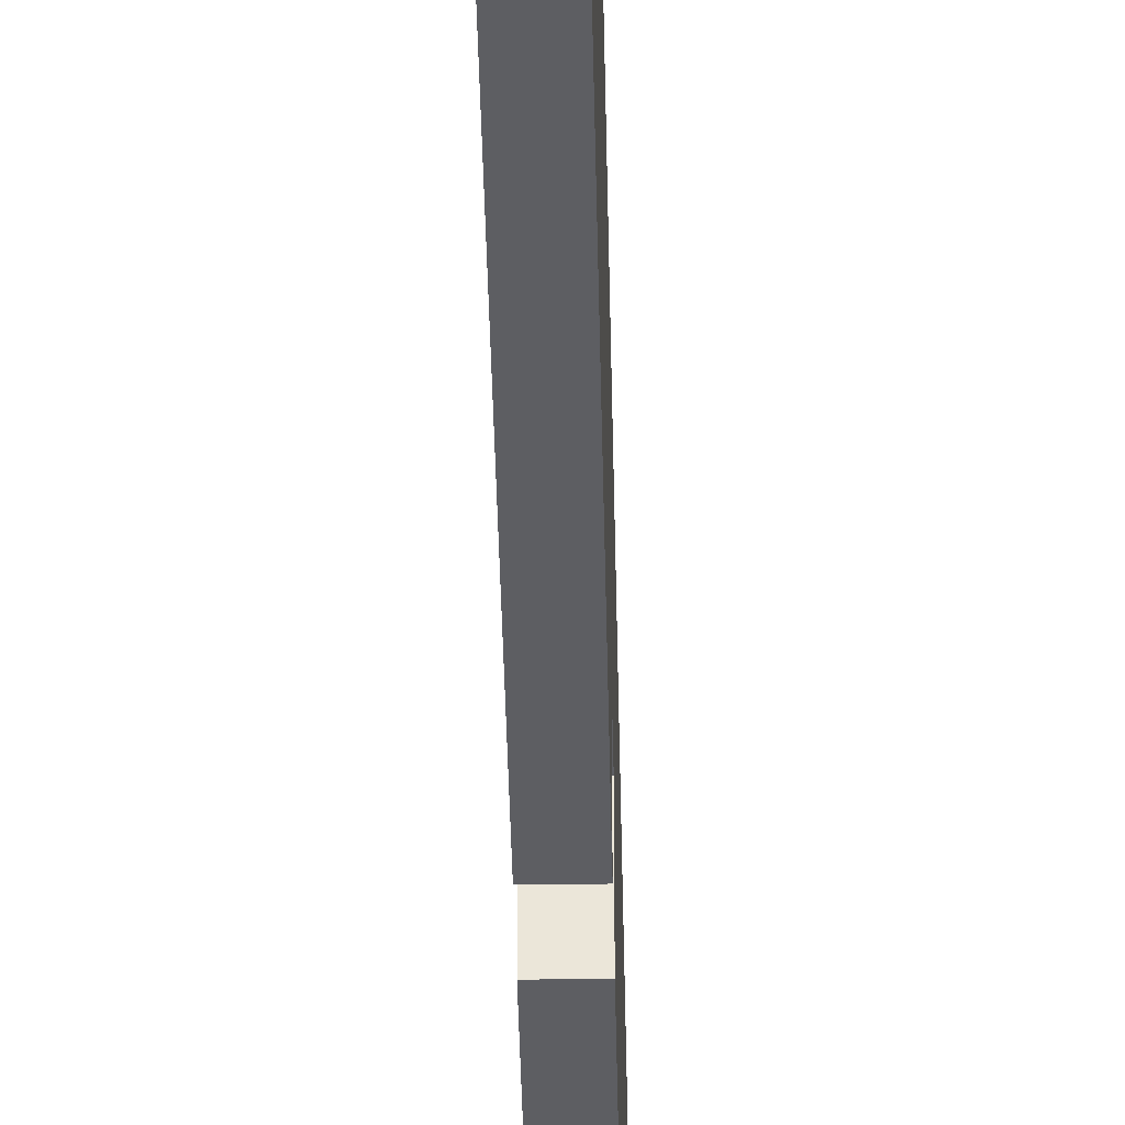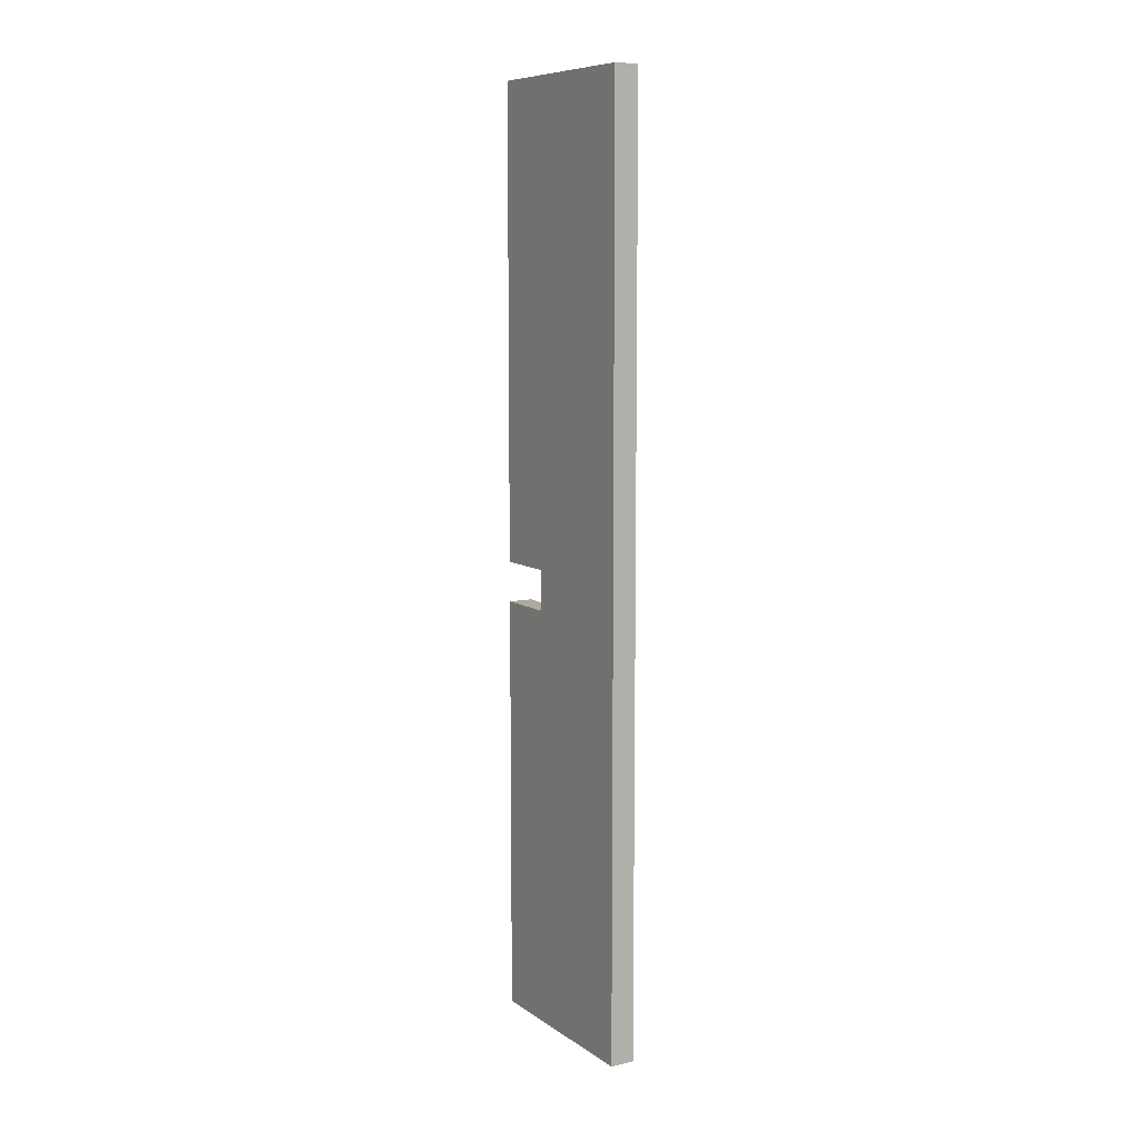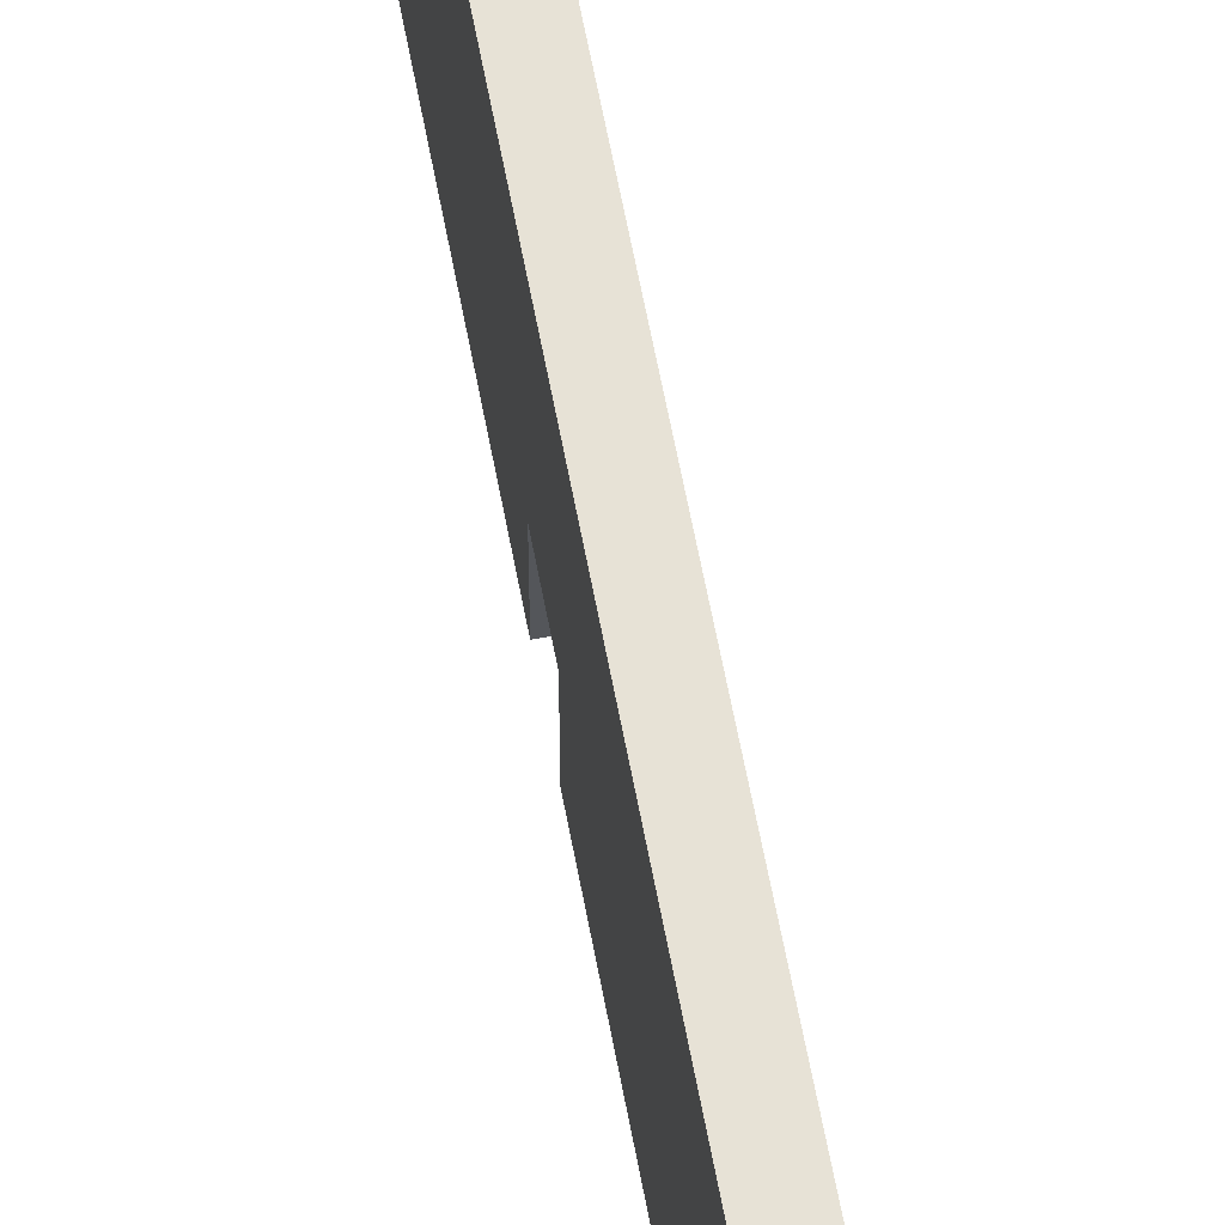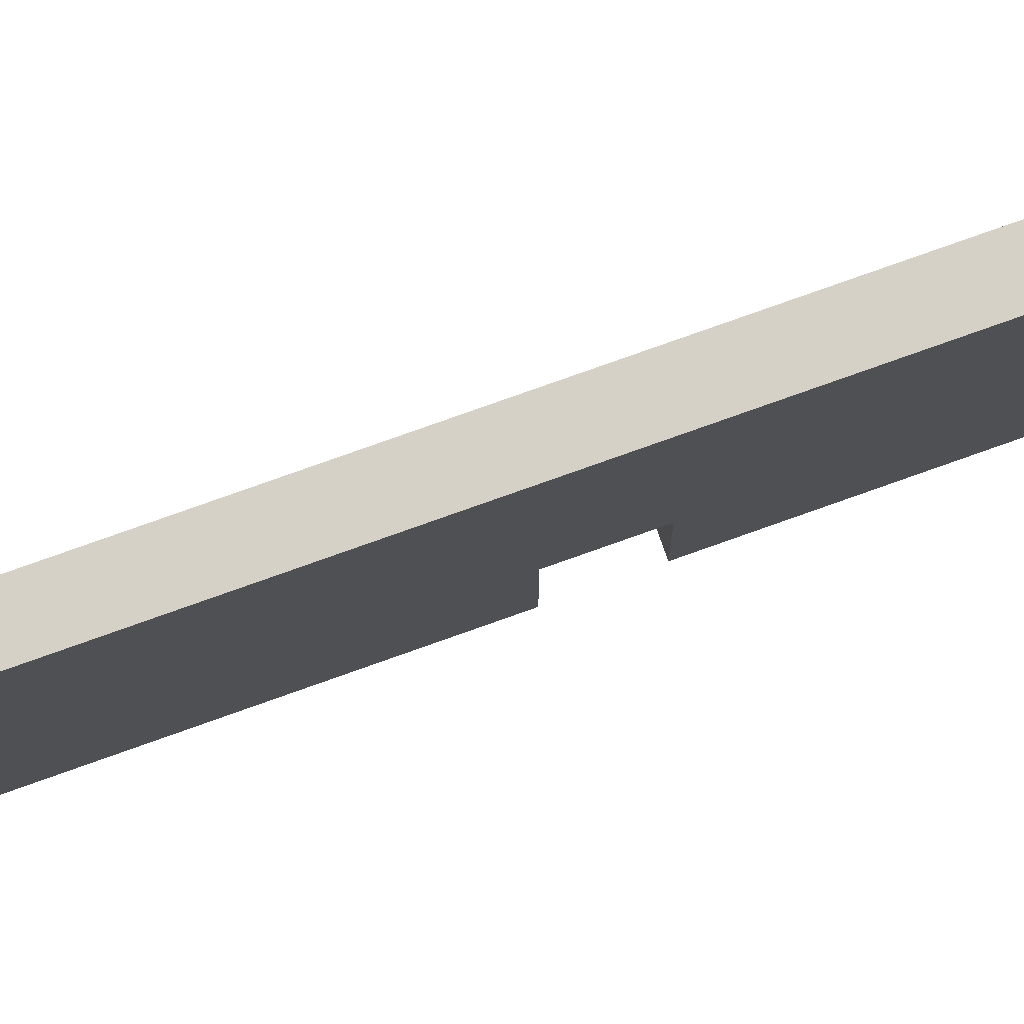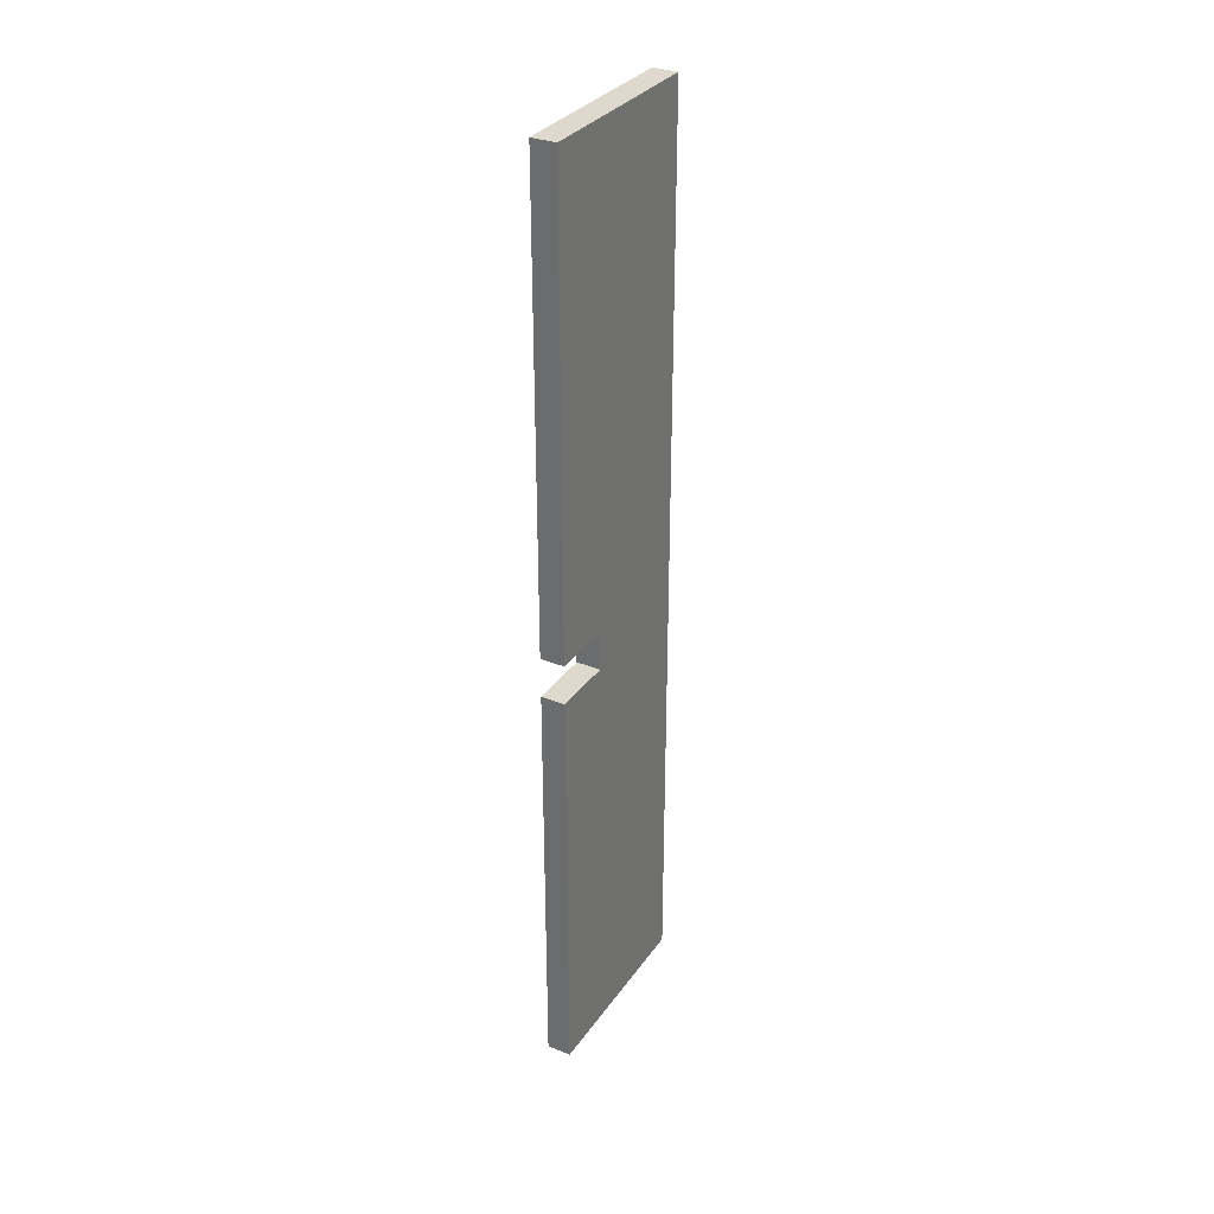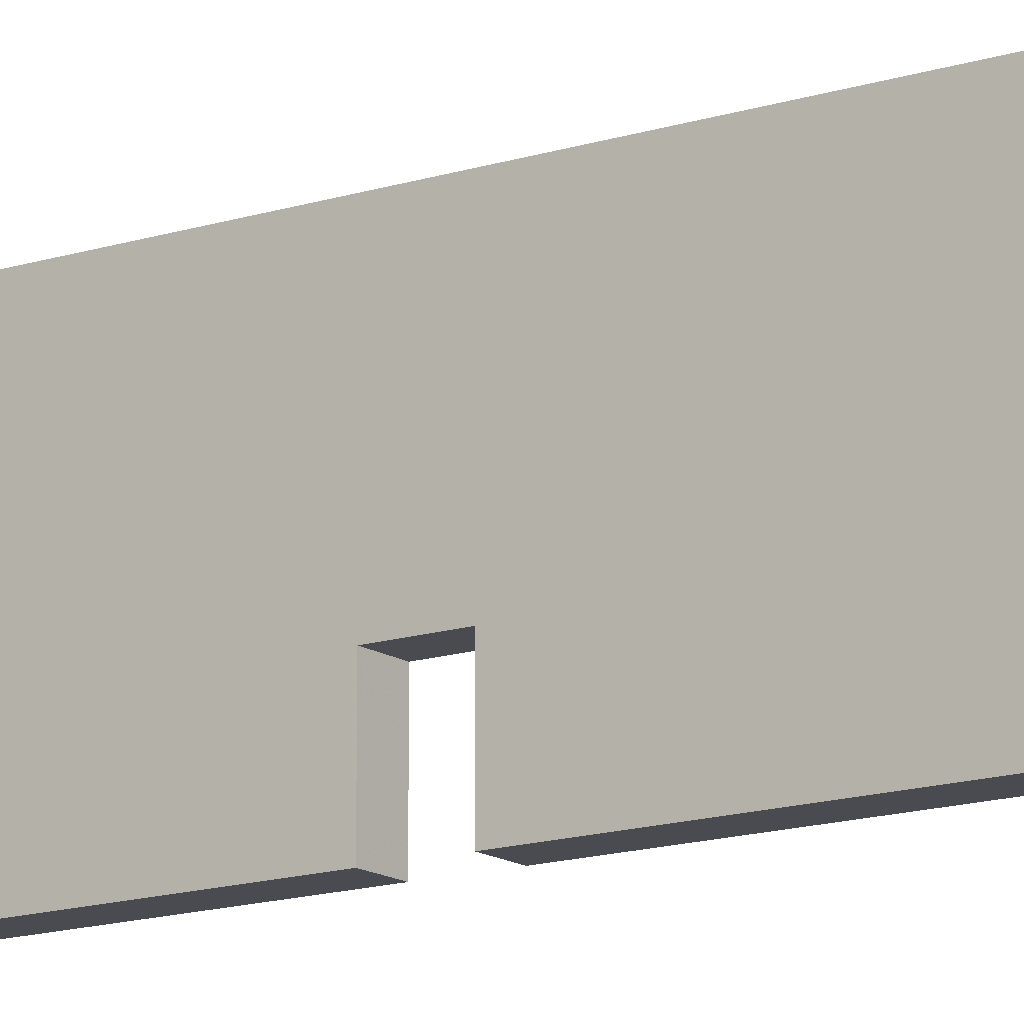
<metadata>
{"format":"obj","ext":"obj","renderer":"f3d","projection":"perspective","resolution":1024,"background":"white","views":[{"elev":-38.5,"azim":1.1,"up":"+Y"},{"elev":8.9,"azim":149.1,"up":"+Z"},{"elev":63.5,"azim":-10.7,"up":"+Y"},{"elev":79.6,"azim":70.5,"up":"+Y"},{"elev":32.2,"azim":29.3,"up":"+Z"},{"elev":-14.5,"azim":-54.7,"up":"+Y"}]}
</metadata>
<code>
v 0.5 -4 10.18
v -0.5 -4 10.18
v 0.5 4 10.18
v -0.5 4 10.18
v 0.5 2 -28.06
v 0.5 4 -28.06
v 0.25 4 -28.06
v 0.25 2 -28.06
v -3e-06 4 -28.06
v -3e-06 2 -28.06
v -0.25 4 -28.06
v -0.25 2 -28.06
v -0.5 4 -28.06
v -0.5 2 -28.06
v -0.5 4 -8
v -0.25 4 -8
v 0 4 -8
v 0.25 4 -8
v 0.5 4 -8
v 0.5 -4 -8
v 0.25 -4 -8
v 0 -4 -8
v -0.25 -4 -8
v -0.5 -4 -8
v -0.5 -2 -8
v -0.5 -1.408 -9.098
v -0.5 0 -8
v -0.5 2 -8
v -0.25 -4 -9.098
v -8e-06 -2 -9.098
v 0 -1.408 -9.098
v -0.125 0 -28.06
v -0.25 0 -28.06
v -0.25 -1.408 -28.06
v -0.125 -1.408 -28.06
v -0.125 -2 -9.098
v -0.125 -1.408 -9.098
v -0.25 -2 -9.098
v -0.25 -1.408 -9.098
v -0.375 0 -28.06
v -0.375 -1.408 -28.06
v -0.5 0 -28.06
v -0.5 -1.408 -28.06
v -0.5 -2 -9.098
v -0.375 -2 -9.098
v -0.375 -1.408 -9.098
v -0.5 -4 -9.098
v 0.5 -4 -9.098
v 0.25 -4 -9.098
v 0.5 -2 -9.098
v 0.5 -1.408 -9.098
v 0.5 -1.408 -28.06
v 0.5 0 -28.06
v 0.375 0 -28.06
v 0.375 -1.408 -28.06
v 0.25 0 -28.06
v 0.25 -1.408 -28.06
v 0.375 -2 -9.098
v 0.375 -1.408 -9.098
v 0.25 -2 -9.098
v 0.25 -1.408 -9.098
v 0.125 -1.408 -9.098
v 0.125 -2 -9.098
v 0.125 0 -28.06
v 0.125 -1.408 -28.06
v -3e-06 0 -28.06
v -5e-06 -1.408 -28.06
v -8e-06 -4 -9.098
v 0.5 2 -8
v 0.5 0 -8
v 0.5 -2 -8
v 0.5 -1.408 -10.75
v 0.5 0 -10.6
v 0.375 -1.408 -10.75
v 0.25 -1.408 -10.75
v 0.125 -1.408 -10.75
v -3e-06 -1.408 -10.75
v -0.25 -1.408 -10.75
v -0.125 -1.408 -10.75
v -0.375 -1.408 -10.75
v -0.5 0 -10.6
v -0.5 -1.408 -10.75
v 0.5 2 -10.6
v 0.5 4 -10.6
v 0.25 4 -10.6
v -3e-06 4 -10.6
v -0.25 4 -10.6
v -0.5 4 -10.6
v -0.5 2 -10.6
v 0.5 -3.995 -10.75
v 0.5 -3.995 -28.06
v 0.375 -3.995 -10.75
v 0.375 -3.995 -28.06
v 0.25 -3.995 -10.75
v 0.25 -3.995 -28.06
v 0.125 -3.995 -10.75
v 0.125 -3.995 -28.06
v -0.125 -3.995 -10.75
v -0.125 -3.995 -28.06
v -4e-06 -3.995 -10.75
v -6e-06 -3.995 -28.06
v -0.25 -3.995 -10.75
v -0.25 -3.995 -28.06
v -0.5 -3.995 -10.75
v -0.375 -3.995 -10.75
v -0.5 -3.995 -28.06
v -0.375 -3.995 -28.06
f 4 16 15
f 17 16 4
f 3 19 18
f 3 18 17
f 17 4 3
f 1 2 22
f 22 21 1
f 21 20 1
f 2 23 22
f 24 23 2
f 25 24 2
f 26 25 2
f 27 26 2
f 2 4 27
f 4 28 27
f 4 15 28
f 69 19 3
f 70 69 3
f 70 3 1
f 1 51 70
f 1 71 51
f 1 20 71
f 26 46 45 44
f 46 39 38 45
f 39 37 36 38
f 37 31 30 36
f 62 61 60 63
f 31 62 63 30
f 61 59 58 60
f 59 51 50 58
f 49 60 58
f 49 58 48
f 50 48 58
f 68 30 63
f 68 63 49
f 60 49 63
f 29 38 36
f 29 36 68
f 30 68 36
f 47 44 45
f 47 45 29
f 38 29 45
f 53 52 54
f 52 55 54
f 54 55 56
f 55 57 56
f 56 57 64
f 57 65 64
f 64 65 66
f 65 67 66
f 32 35 33
f 35 34 33
f 66 67 32
f 67 35 32
f 33 34 40
f 34 41 40
f 40 41 42
f 41 43 42
f 6 5 7
f 5 8 7
f 7 8 9
f 8 10 9
f 9 10 11
f 10 12 11
f 11 12 13
f 12 14 13
f 5 54 8
f 5 53 54
f 54 56 8
f 8 64 10
f 8 56 64
f 64 66 10
f 12 40 14
f 12 33 40
f 40 42 14
f 10 32 12
f 10 66 32
f 32 33 12
f 106 105 104
f 106 107 105
f 107 102 105
f 107 103 102
f 103 98 102
f 103 99 98
f 99 100 98
f 99 101 100
f 101 96 100
f 101 97 96
f 97 94 96
f 97 95 94
f 95 92 94
f 95 93 92
f 93 90 92
f 93 91 90
f 105 78 80
f 105 102 78
f 102 79 78
f 102 98 79
f 98 77 79
f 98 100 77
f 100 76 77
f 100 96 76
f 96 75 76
f 96 94 75
f 94 74 75
f 94 92 74
f 92 72 74
f 92 90 72
f 104 80 82
f 104 105 80
f 4 2 1
f 1 3 4
f 44 25 26
f 71 50 51
f 48 20 21
f 21 49 48
f 50 71 20
f 20 48 50
f 49 21 22
f 22 68 49
f 68 22 23
f 23 29 68
f 47 24 25
f 25 44 47
f 29 23 24
f 24 47 29
f 73 70 51
f 51 72 73
f 72 51 59 74
f 74 59 61 75
f 75 61 62 76
f 76 62 31 77
f 79 37 39 78
f 77 31 37 79
f 78 39 46 80
f 82 26 27
f 27 81 82
f 80 46 26 82
f 84 19 69
f 69 83 84
f 85 18 19
f 19 84 85
f 86 17 18
f 18 85 86
f 87 16 17
f 17 86 87
f 88 15 16
f 16 87 88
f 89 28 15
f 15 88 89
f 83 69 70
f 70 73 83
f 81 27 28
f 28 89 81
f 53 73 72
f 72 52 53
f 43 82 81
f 81 42 43
f 6 84 83
f 83 5 6
f 7 85 84
f 84 6 7
f 9 86 85
f 85 7 9
f 11 87 86
f 86 9 11
f 13 88 87
f 87 11 13
f 14 89 88
f 88 13 14
f 5 83 73
f 73 53 5
f 42 81 89
f 89 14 42
f 104 82 43
f 43 106 104
f 106 43 41
f 41 107 106
f 107 41 34
f 34 103 107
f 103 34 35
f 35 99 103
f 99 35 67
f 67 101 99
f 101 67 65
f 65 97 101
f 97 65 57
f 57 95 97
f 95 57 55
f 55 93 95
f 91 52 72
f 72 90 91
f 93 55 52
f 52 91 93

</code>
